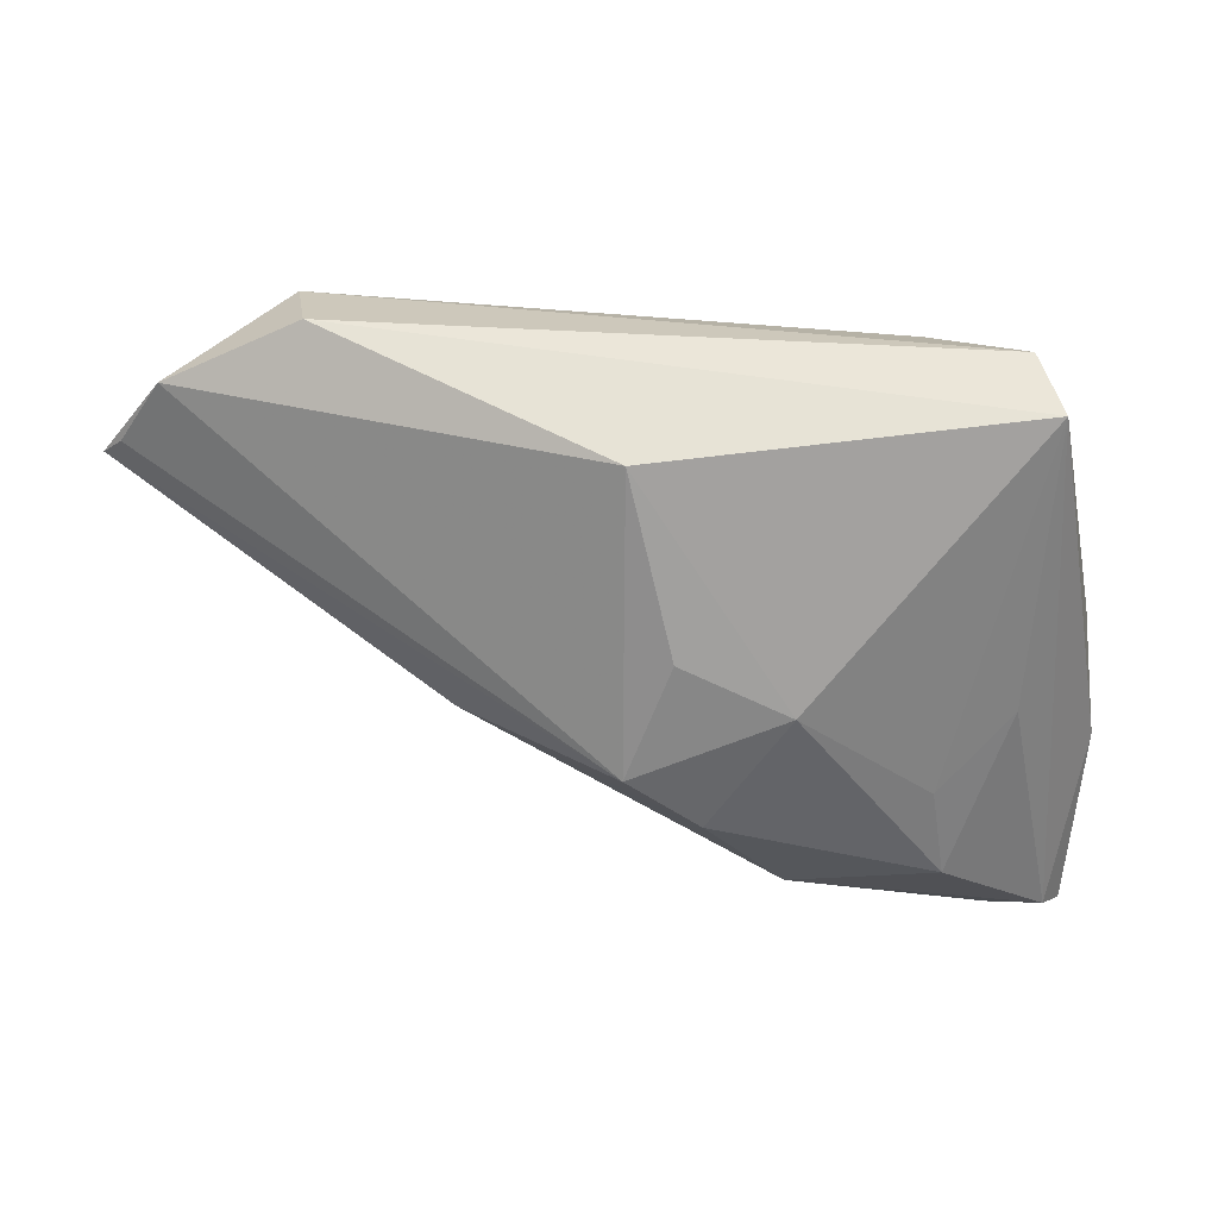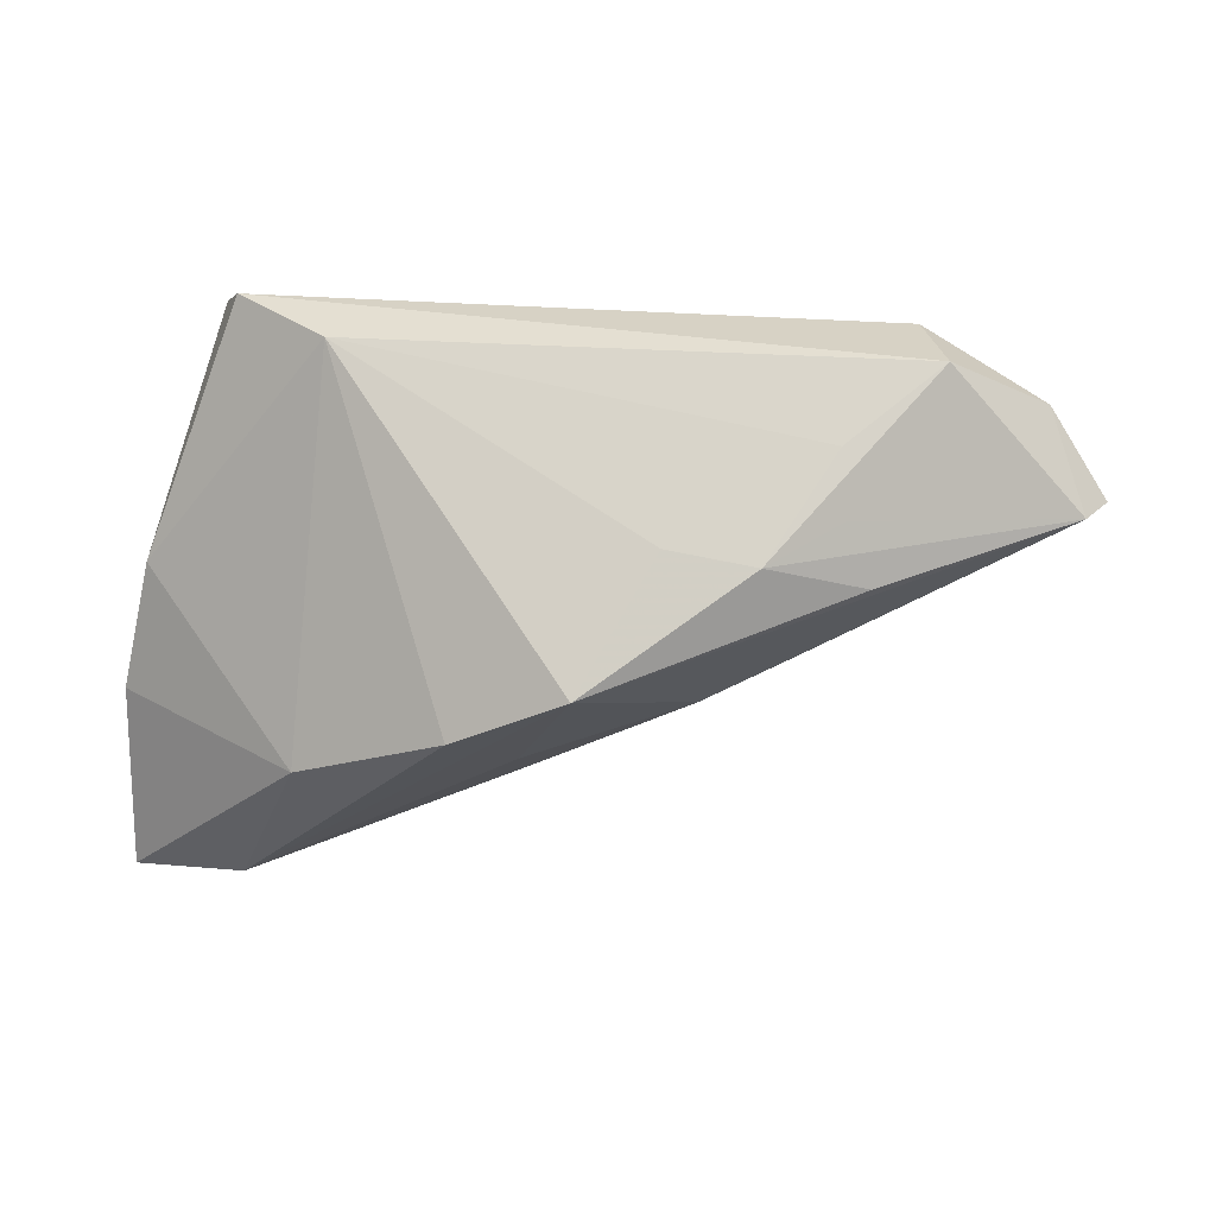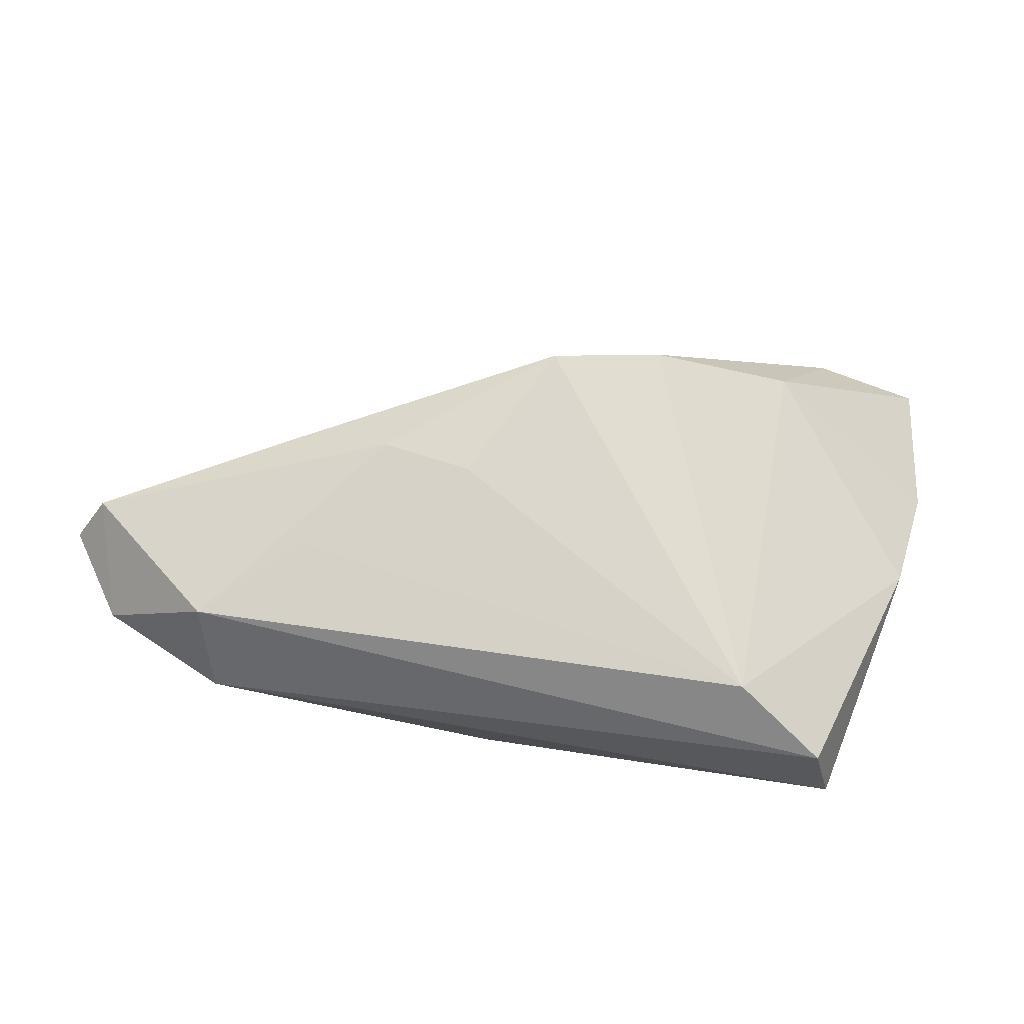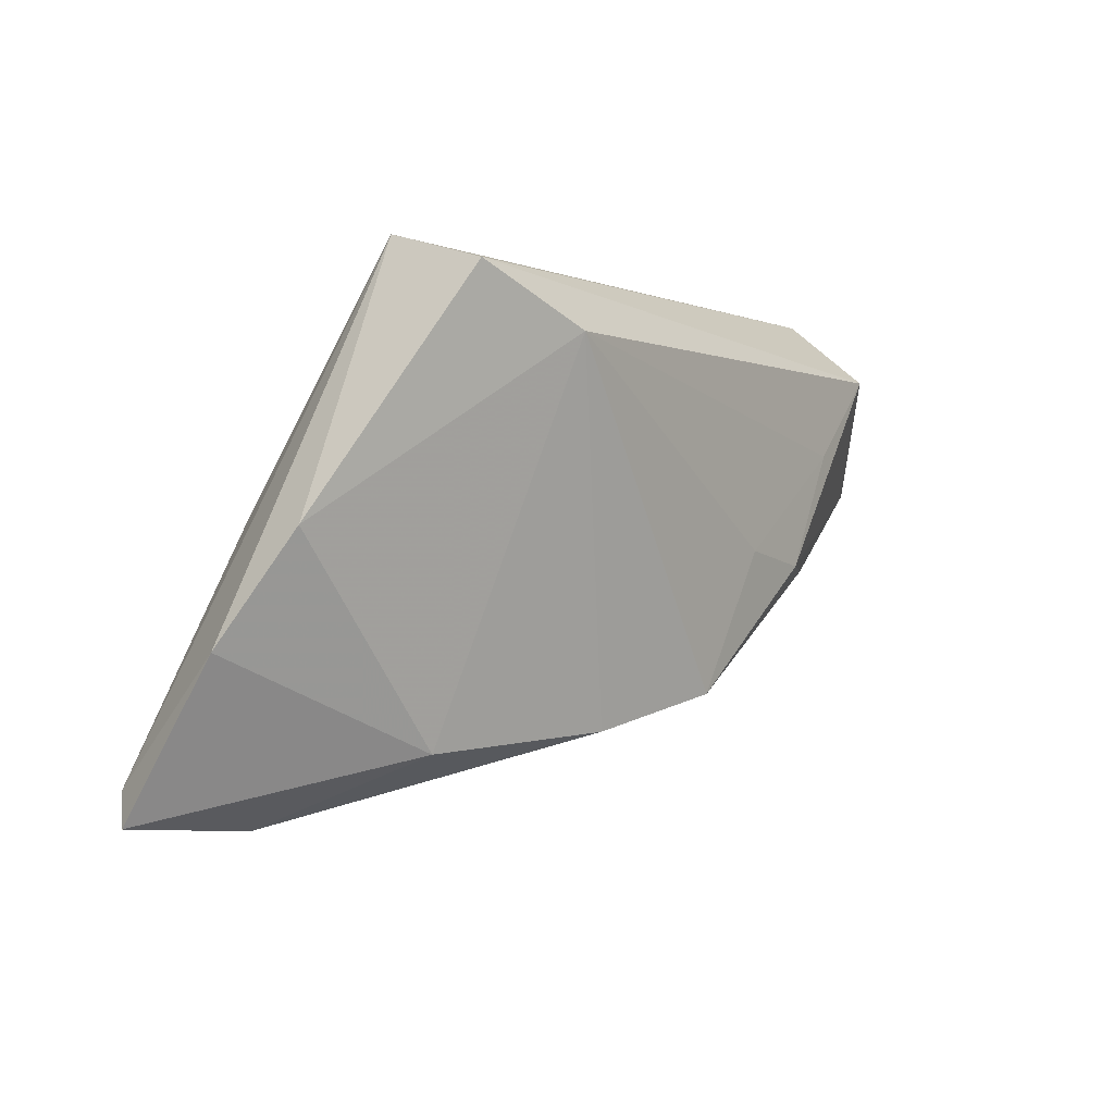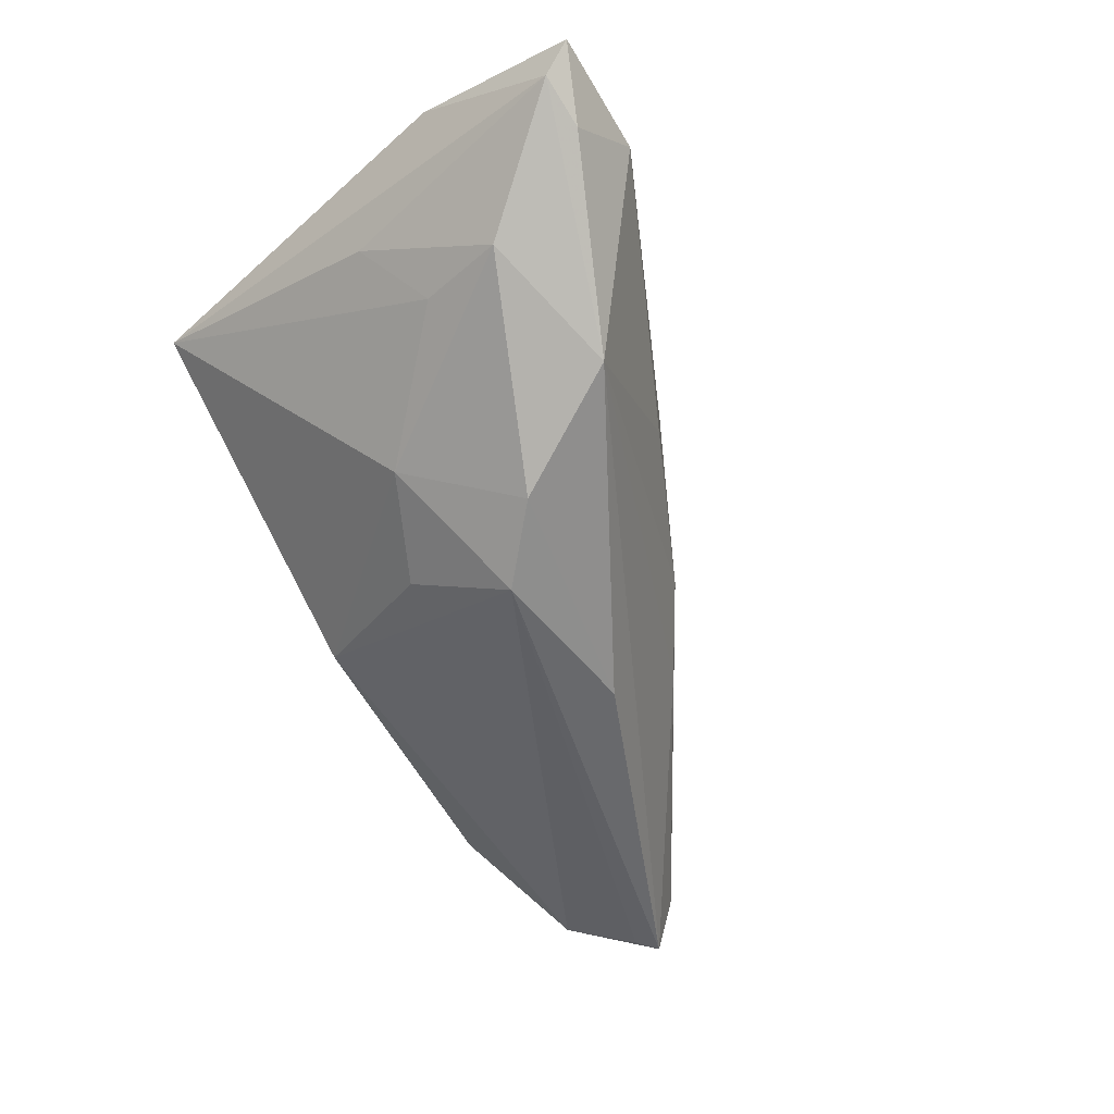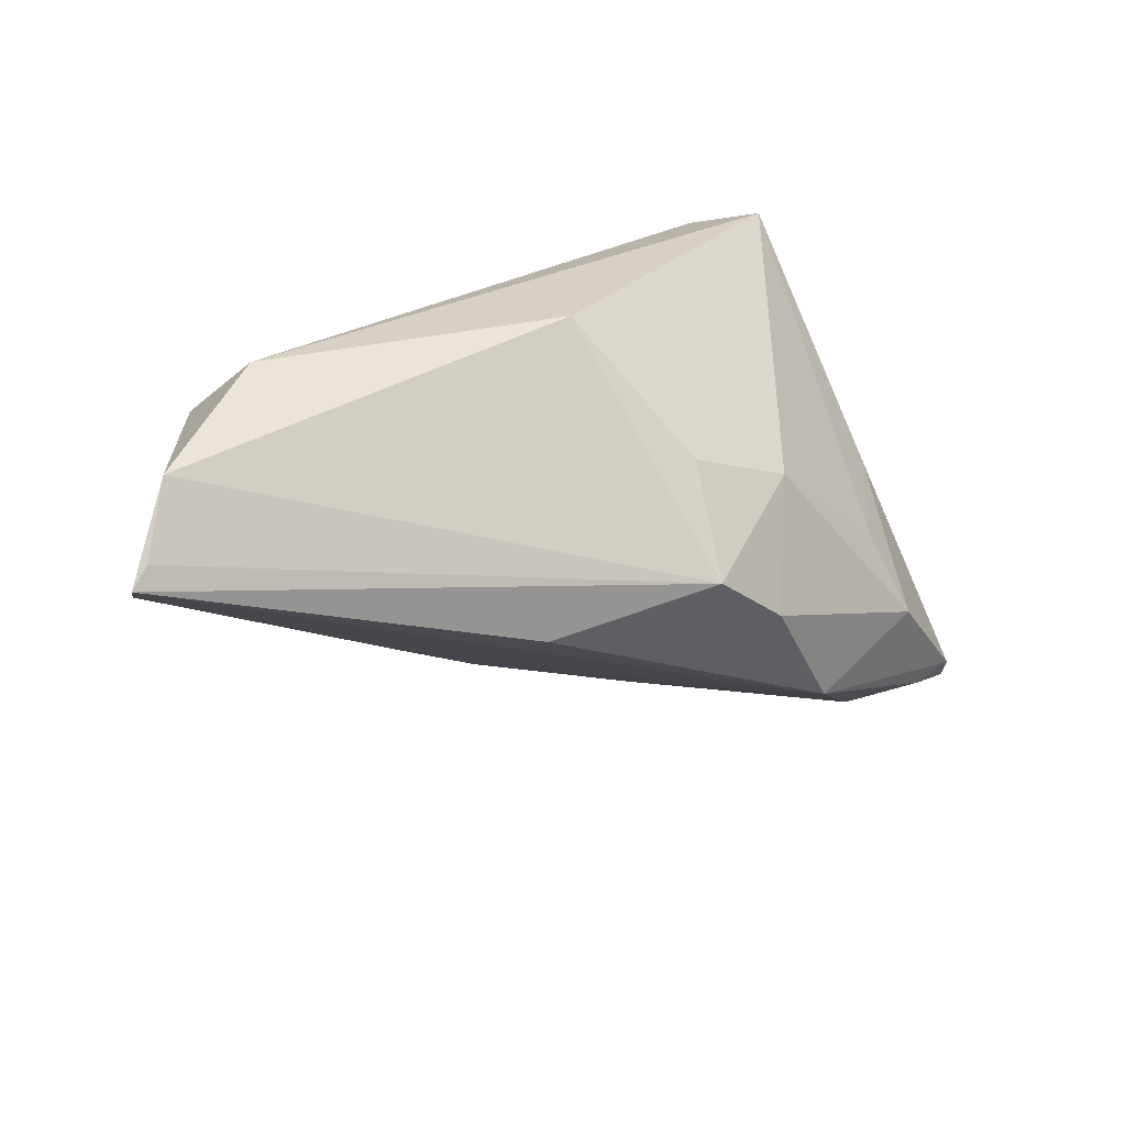
<metadata>
{"format":"obj","ext":"obj","renderer":"f3d","projection":"perspective","resolution":1024,"background":"white","views":[{"elev":63.1,"azim":-175.7,"up":"+Y"},{"elev":75.1,"azim":3.7,"up":"+Z"},{"elev":78.6,"azim":-170.7,"up":"+Z"},{"elev":-2.6,"azim":-57.0,"up":"+Y"},{"elev":-78.3,"azim":-62.1,"up":"+Z"},{"elev":27.0,"azim":134.7,"up":"+Y"}]}
</metadata>
<code>
v -0.002649 -0.007243 -0.02822
v -0.02798 -0.007497 -0.02221
v -0.03721 0.02721 0.006247
v -0.01258 -0.02239 -0.02795
v -0.04725 -0.01653 -0.009345
v 0.06404 0.01199 0.004825
v -0.04638 -0.03544 -0.02266
v -0.04445 -0.003393 9.9e-06
v -0.03015 -0.01745 -0.02755
v 0.06291 0.005673 0.01001
v 0.04313 0.02703 0.01237
v -0.03216 -0.03637 -0.01701
v 0.0008689 -0.02366 -0.006797
v 0.0207 -0.01617 0.0009486
v 0.03127 0.003866 0.02133
v 0.03513 0.000674 0.01963
v 0.03415 0.00859 0.02135
v 0.00069 -0.0243 0.002162
v 0.01523 -0.004265 0.02135
v -0.0343 0.02434 0.01578
v 0.006358 -0.0002186 -0.0264
v 0.05906 0.01995 0.007732
v -0.006775 -0.02548 0.01323
v 0.006678 -0.02134 0.01936
v -0.03716 -0.03195 -0.0252
v 0.06638 0.009577 0.004762
v 0.007887 0.02721 -0.003107
v -0.02474 -0.02766 0.002601
v -0.02308 0.01758 0.02135
v -0.0117 0.006017 -0.0205
v 0.04561 0.01924 0.02112
v -0.03647 -0.002125 -0.0139
v 0.02563 -0.004077 -0.01701
v -0.04389 -0.03147 -0.02511
v 0.001615 0.01134 -0.01771
v 0.02612 -0.005724 0.02128
v 0.03223 -0.01008 0.002561
v 0.03849 -0.005776 0.01575
f 33 21 26
f 4 33 26
f 5 8 3
f 35 27 21
f 21 27 22
f 11 27 3
f 31 22 11
f 11 22 27
f 7 5 34
f 34 5 3
f 9 4 34
f 23 12 24
f 24 29 23
f 1 4 9
f 21 33 1
f 33 4 1
f 13 14 12
f 12 4 13
f 13 4 14
f 8 5 28
f 23 29 28
f 28 29 8
f 28 5 7
f 7 12 28
f 28 12 23
f 30 35 21
f 21 1 30
f 30 1 9
f 3 27 30
f 27 35 30
f 26 21 6
f 6 22 26
f 21 22 6
f 20 29 31
f 31 11 20
f 20 11 3
f 3 8 20
f 8 29 20
f 32 34 3
f 9 34 32
f 7 34 25
f 25 34 4
f 25 12 7
f 25 4 12
f 37 4 26
f 14 4 37
f 26 22 10
f 10 22 31
f 10 37 26
f 31 16 10
f 14 37 10
f 10 24 14
f 38 24 10
f 12 14 18
f 18 24 12
f 14 24 18
f 36 16 31
f 36 24 38
f 36 10 16
f 38 10 36
f 3 30 2
f 2 30 9
f 2 32 3
f 9 32 2
f 31 29 17
f 17 36 31
f 19 17 29
f 29 24 19
f 24 36 19
f 36 17 15
f 15 19 36
f 17 19 15

</code>
